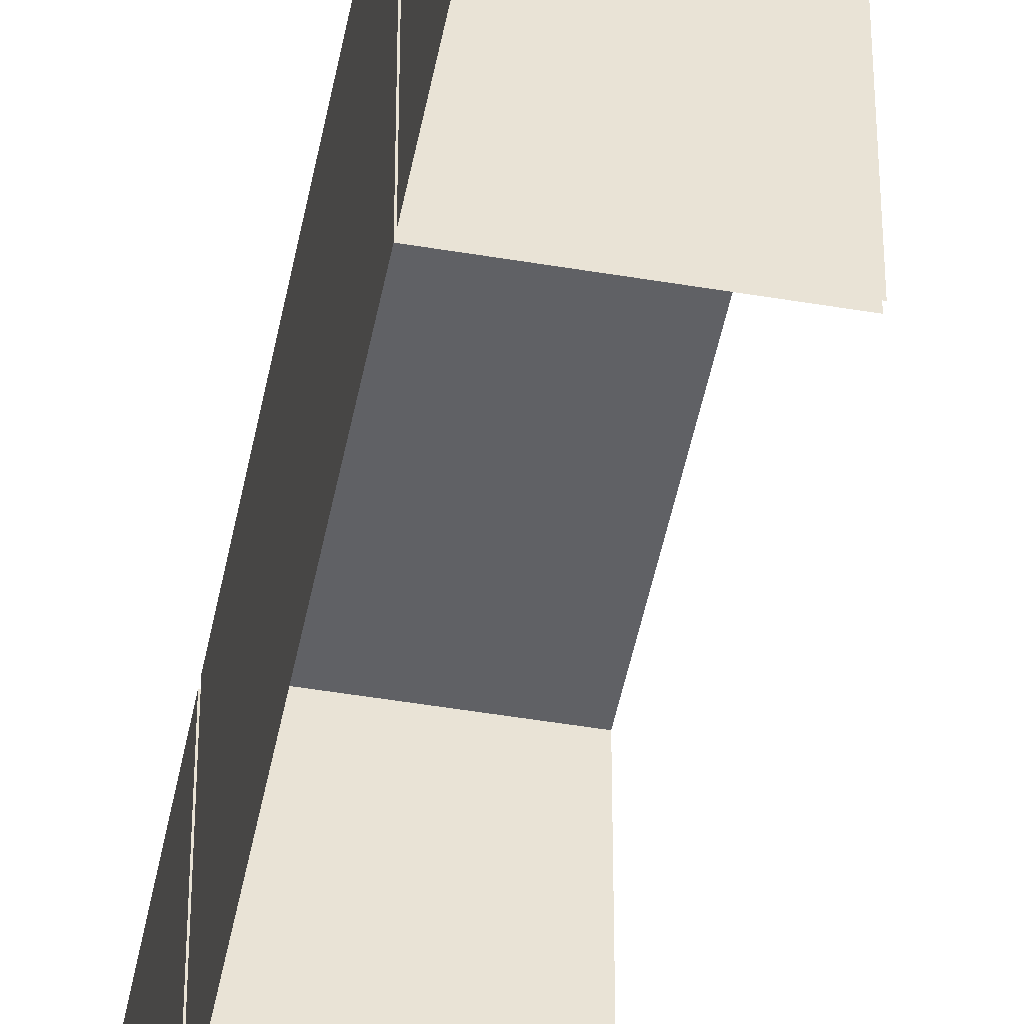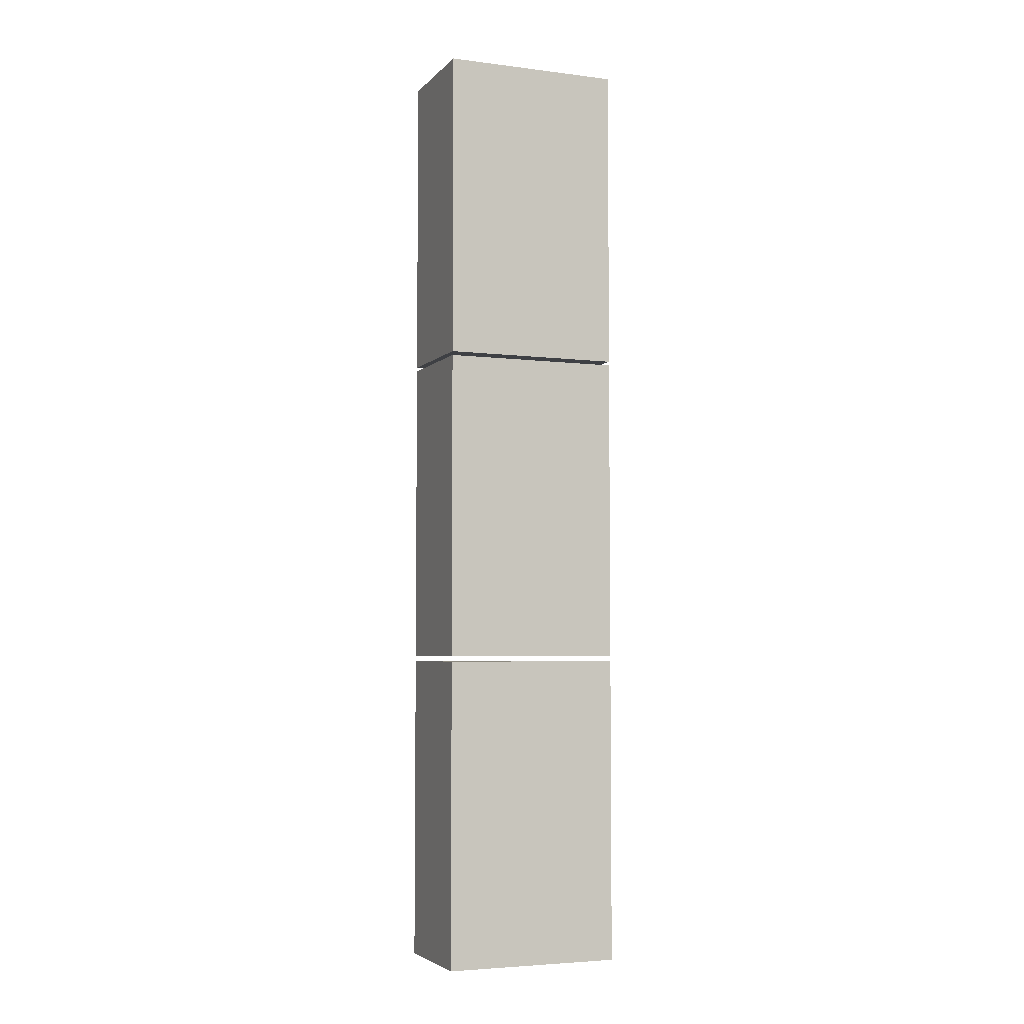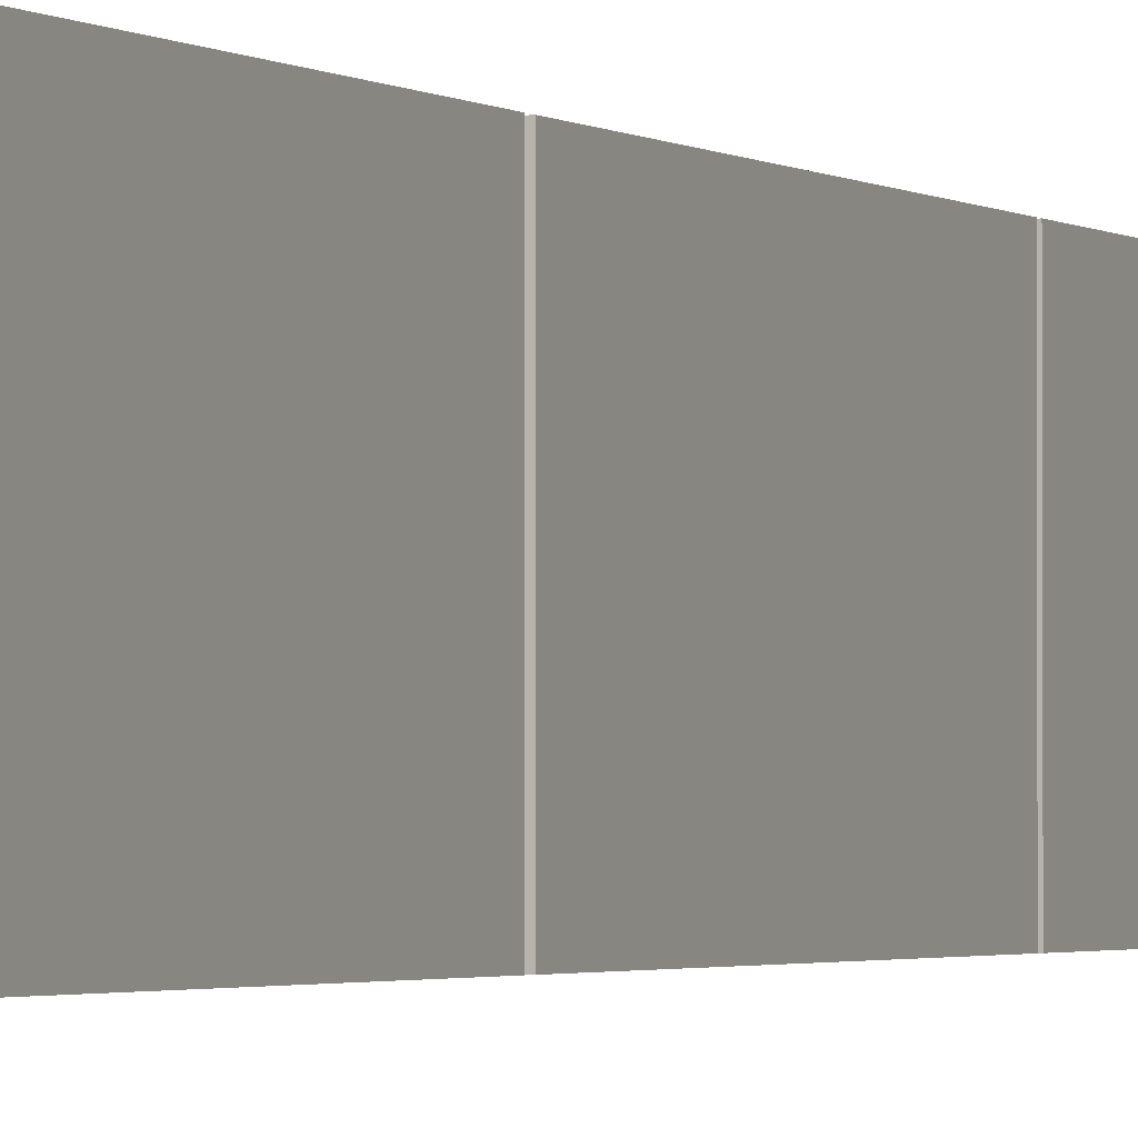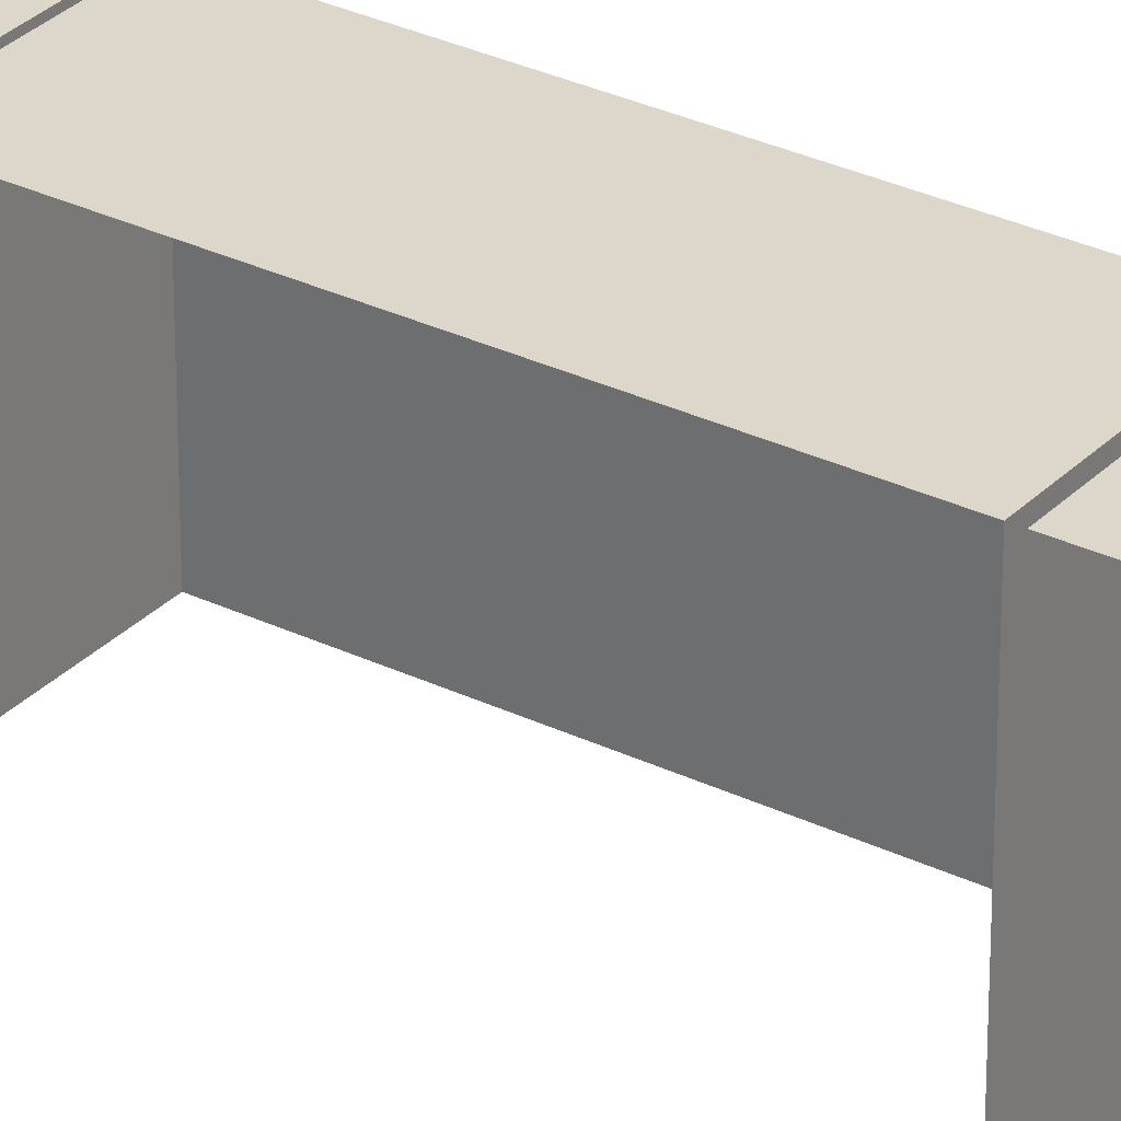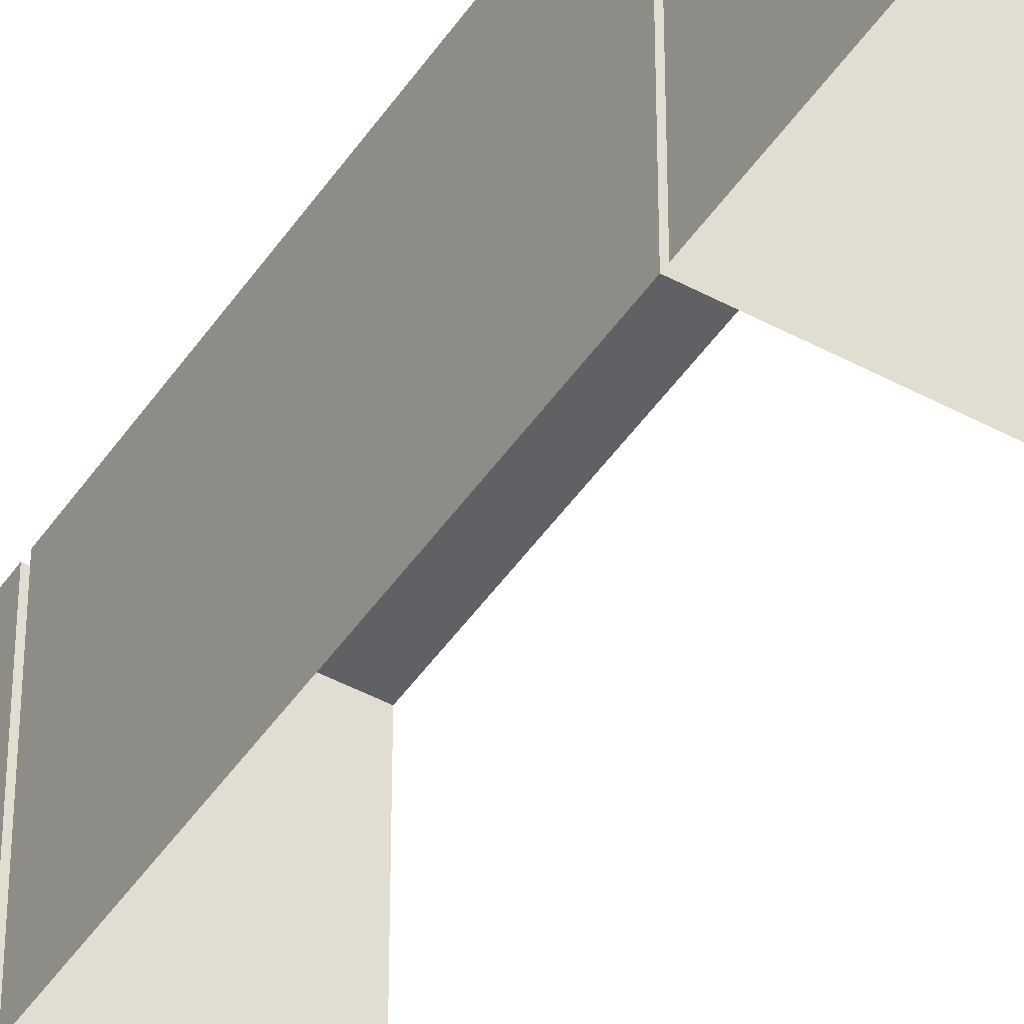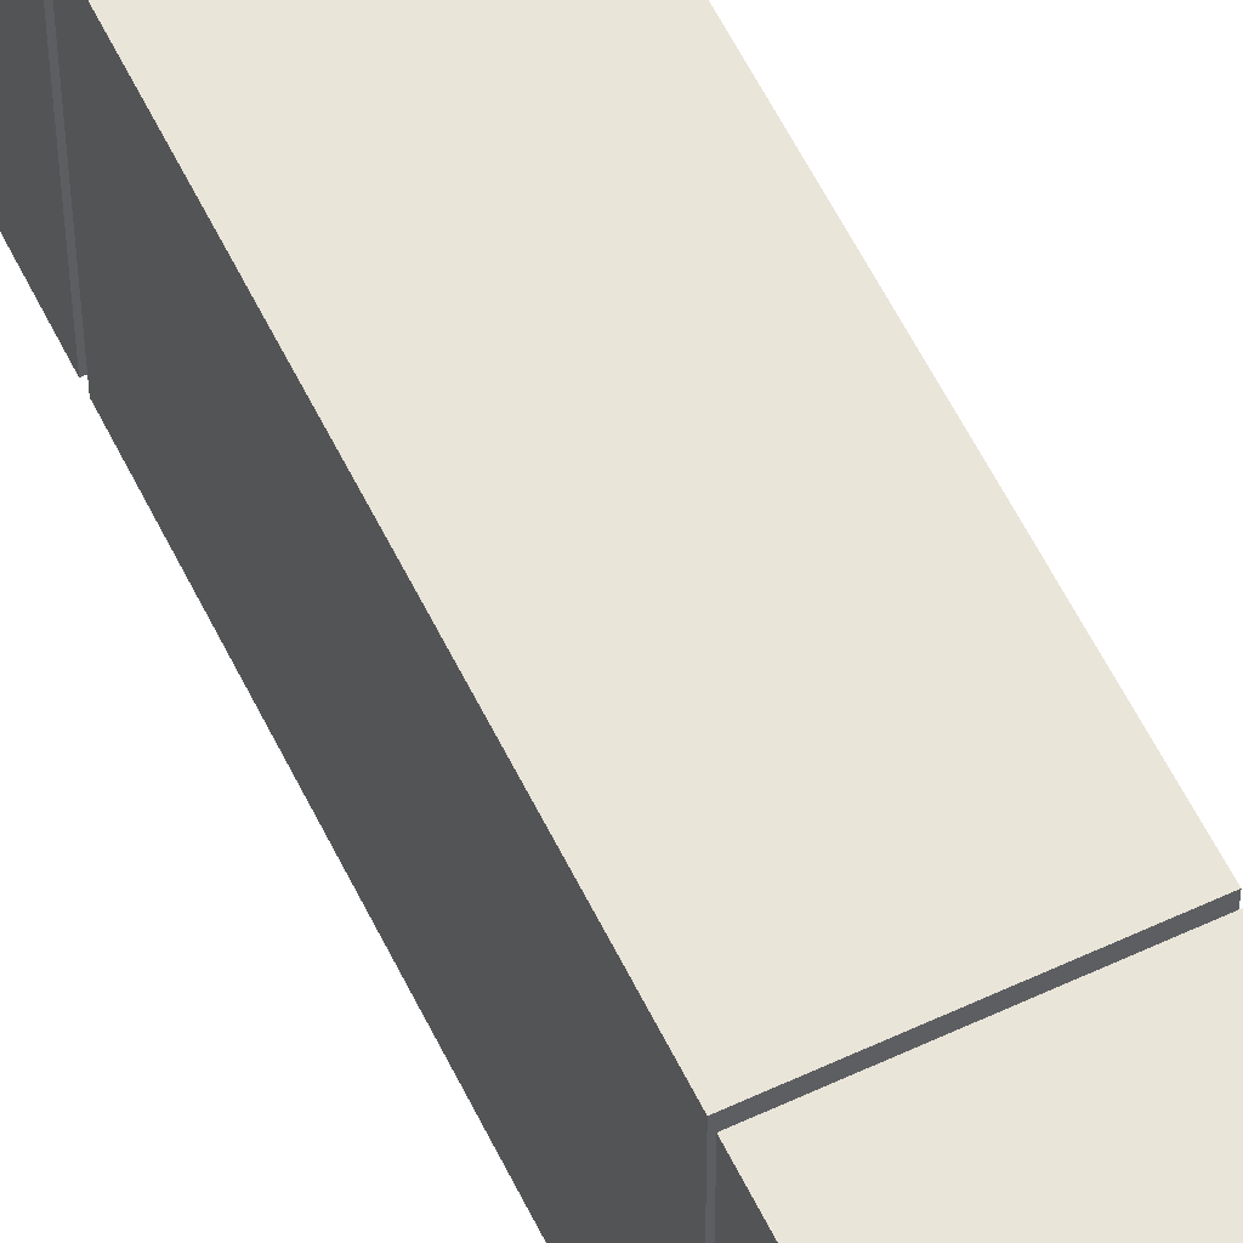
<metadata>
{"format":"obj","ext":"obj","renderer":"f3d","projection":"perspective","resolution":1024,"background":"white","views":[{"elev":-47.8,"azim":-10.8,"up":"+Y"},{"elev":-4.6,"azim":-111.8,"up":"+Z"},{"elev":-1.8,"azim":-157.2,"up":"+Y"},{"elev":30.4,"azim":125.0,"up":"+Y"},{"elev":-45.8,"azim":-31.9,"up":"+Y"},{"elev":58.3,"azim":-25.8,"up":"+Y"}]}
</metadata>
<code>
g assault_houses_env02
v 47.69 2.441e-06 37.66
v 47.69 16.72 37.66
v 47.69 16.72 66.76
v 47.69 2.075e-05 66.76
v 47.69 1.099e-05 7.64
v 47.69 16.72 7.64
v 58.44 16.72 7.64
v 58.44 1.465e-05 7.64
v 58.44 -3.662e-06 -21.46
v 58.44 16.72 -21.46
v 47.69 16.72 -21.46
v 47.69 -6.714e-06 -21.46
v 47.69 -6.714e-06 -21.46
v 47.69 16.72 -21.46
v 47.69 16.72 7.64
v 47.69 1.099e-05 7.64
v 47.69 -2.441e-06 8.181
v 47.69 16.72 8.181
v 47.69 16.72 37.28
v 47.69 1.587e-05 37.28
v 47.69 1.587e-05 37.28
v 47.69 16.72 37.28
v 58.44 16.72 37.28
v 58.44 1.892e-05 37.28
v 58.44 1.221e-06 8.181
v 58.44 16.72 8.181
v 47.69 16.72 8.181
v 47.69 -2.441e-06 8.181
v 58.44 6.104e-06 37.66
v 58.44 16.72 37.66
v 47.69 16.72 37.66
v 47.69 2.441e-06 37.66
v 47.69 16.72 66.76
v 47.69 16.72 37.66
v 58.44 16.72 37.66
v 58.44 16.72 66.76
v 47.69 16.72 7.64
v 47.69 16.72 -21.46
v 58.44 16.72 -21.46
v 58.44 16.72 7.64
v 47.69 16.72 37.28
v 47.69 16.72 8.181
v 58.44 16.72 8.181
v 58.44 16.72 37.28
g assault_houses_env02_0
f 3 2 1
f 4 3 1
f 7 6 5
f 8 7 5
f 11 10 9
f 12 11 9
f 15 14 13
f 16 15 13
f 19 18 17
f 20 19 17
f 23 22 21
f 24 23 21
f 27 26 25
f 28 27 25
f 31 30 29
f 32 31 29
g assault_houses_env02_1
f 35 34 33
f 36 35 33
f 39 38 37
f 40 39 37
f 43 42 41
f 44 43 41

</code>
